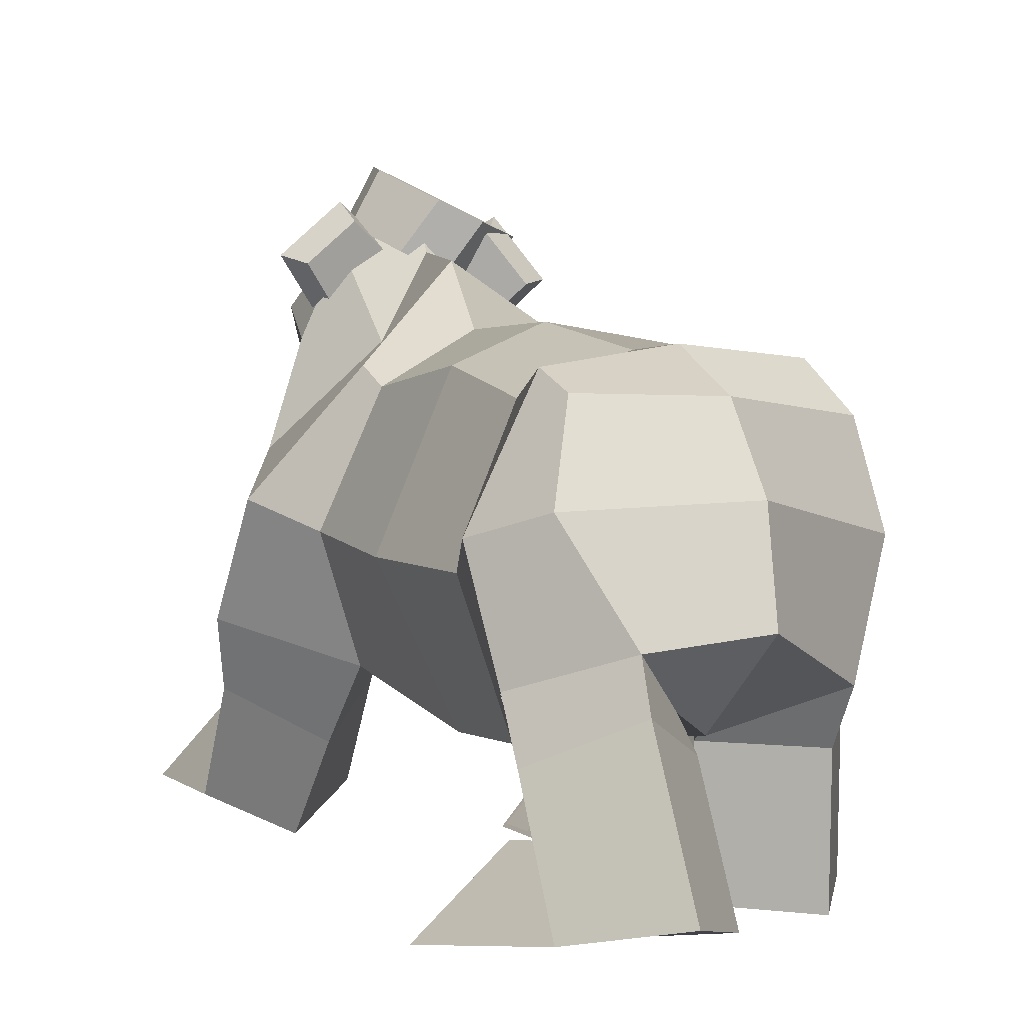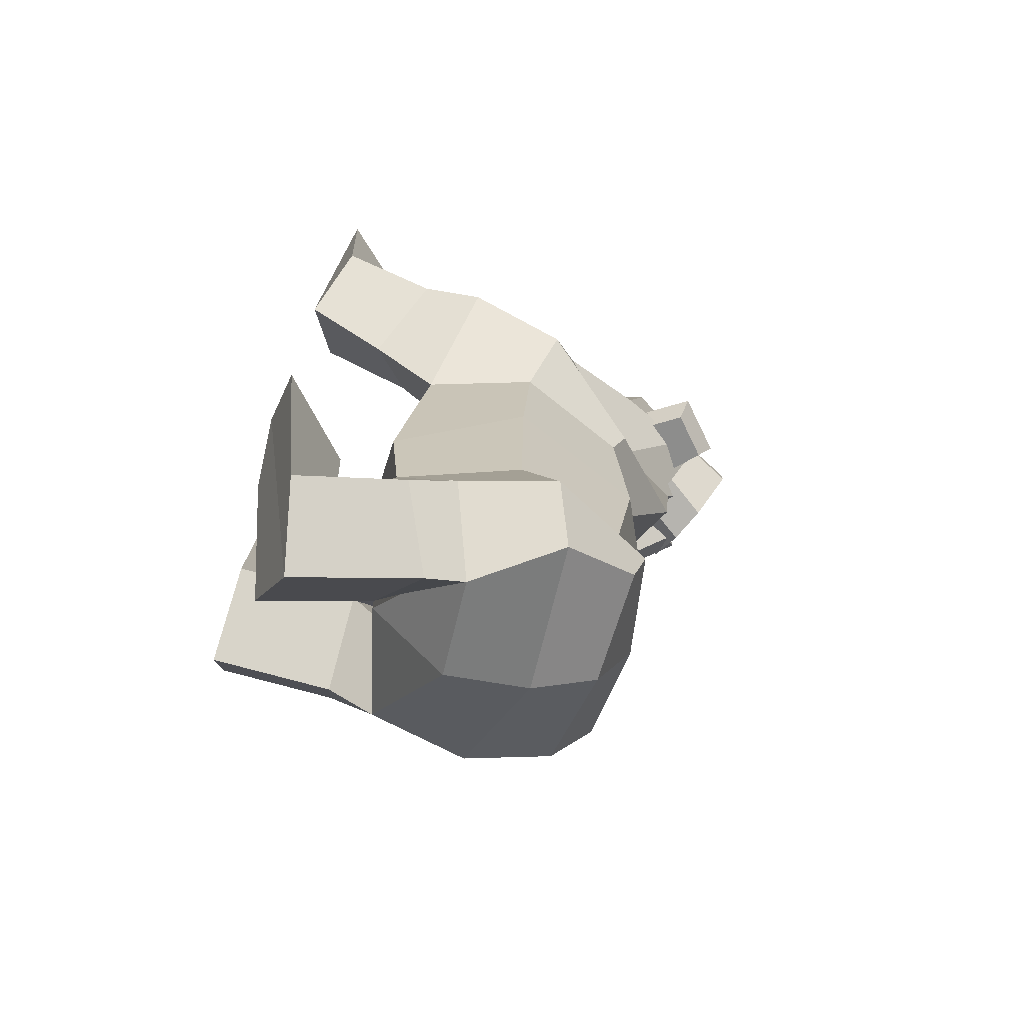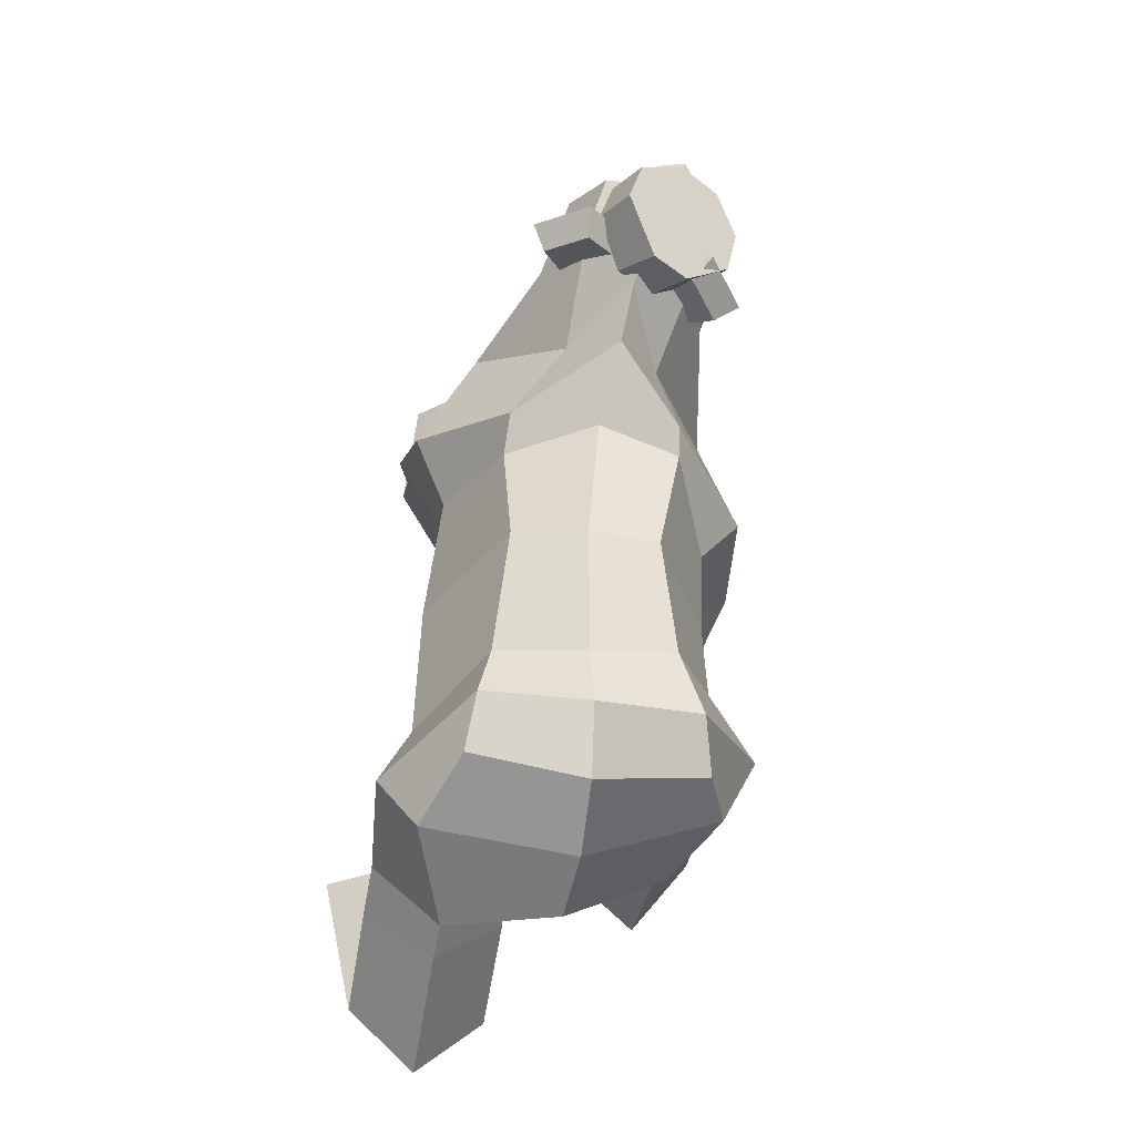
<metadata>
{"format":"obj","ext":"obj","renderer":"f3d","projection":"perspective","resolution":1024,"background":"white","views":[{"elev":2.4,"azim":152.8,"up":"+Y"},{"elev":-63.2,"azim":74.0,"up":"+Z"},{"elev":-38.8,"azim":168.4,"up":"+Z"}]}
</metadata>
<code>
o Karhu_Plane.003
v 0.6118 -0.01989 0.1157
v 0.6699 -2.021 -0.09453
v 0.8152 -1.931 -1.169
v 0.7328 -1.795 1.264
v 0.6557 -0.1387 0.9919
v 0.7065 -0.2276 -0.8803
v 1.125 -1.151 -1.047
v 0.9924 -1.003 1.143
v 1.103 -1.104 0.09081
v 0.797 -2.453 -1.75
v 0.8249 -1.444 -2.43
v 0.8848 -0.204 -1.798
v 1.109 -0.7982 -2.068
v 1.319 -1.726 -1.904
v 1.404 -0.9437 -1.638
v 0.8246 -0.06984 -1.363
v 0.3627 -1.874 -1.888
v 0.8157 -1.943 -2.684
v 1.306 -2.204 -2.245
v 0.3551 -2.195 -2.223
v 0.7902 -2.62 -1.915
v 0.8024 -2.789 -3.064
v 1.295 -2.912 -2.547
v 0.3438 -2.929 -2.549
v 0.9813 -2.65 -1.475
v 1.058 -3.132 -1.248
v 1.519 -3.074 -1.41
v 0.5699 -3.104 -1.363
v 1.305 -1.575 2.026
v 0.6317 -0.008271 1.315
v 1.259 -0.8222 1.63
v 0.7132 -1.032 2.324
v 0.2265 0.1494 1.924
v 0.8422 -0.5271 2.299
v 0.2838 -1.572 1.754
v 0.6987 -2.437 1.812
v 1.152 -2.154 2.326
v 0.6996 -1.956 2.788
v 0.3056 -2.12 2.285
v 0.7138 -2.993 2.27
v 1.11 -2.791 2.753
v 0.649 -2.328 3.153
v 0.2555 -2.757 2.762
v 0.5589 -2.845 4.029
v 1.019 -2.799 3.747
v 0.1749 -2.786 3.661
v 0.5934 -2.369 3.697
v 0.3809 -0.4274 2.751
v 0.1898 0.7844 2.643
v 0.4514 0.1805 2.694
v -0.4567 0.2572 4.053
v -0.3939 0.04499 3.977
v -0.05207 0.1741 3.505
v 0.1534 0.01835 3.422
v 0.01606 0.7992 3.347
v 0.2534 0.4763 3.366
v -0.3473 -0.006859 3.949
v -0.5019 0.4801 4.003
v -0.08952 0.01795 3.515
v 0.02479 0.4655 3.481
v -0.1668 0.6725 3.44
v -0.07358 0.8292 2.703
v 0.2368 1.079 2.641
v 0.3051 0.4762 2.778
v 0.546 0.7932 2.714
v -0.01846 0.774 2.528
v 0.2256 0.9685 2.478
v 0.2802 0.5012 2.593
v 0.4683 0.7449 2.536
v -0.4843 0.163 0.04731
v -0.6481 -1.773 -0.03268
v -0.7878 -1.557 -0.3772
v -0.8042 -1.456 0.4073
v -0.6725 0.09807 0.9799
v -0.6146 0.06152 -0.8581
v -1.061 -0.7648 -0.592
v -1.035 -0.6708 0.6502
v -1.018 -0.7243 -0.01623
v 0.0752 0.2356 -0.001971
v 0 -2.026 -0.06629
v -0.8158 -2.197 -0.3895
v -0.02855 -1.772 0.7495
v -0.01488 0.2126 1.094
v 0.04288 0.06172 -0.9544
v -0.9277 -1.686 -1.657
v -0.9138 -0.272 -1.671
v -1.17 -0.9197 -1.603
v -0.06094 -1.395 -2.355
v -0.02317 -0.1822 -1.941
v -0.05609 -0.7135 -2.249
v -1.36 -1.646 -0.9601
v -1.414 -0.8226 -1.127
v -0.803 0.03977 -1.352
v 0.01169 0.05717 -1.479
v -0.4146 -1.869 -1.197
v 0.003689 -1.887 -0.7628
v -0.02663 -2.01 -1.632
v -0.9458 -2.293 -1.484
v -1.38 -2.227 -0.9131
v -0.4336 -2.267 -0.9971
v -0.8295 -2.577 -0.3665
v -0.9741 -3.108 -1.416
v -1.407 -3.009 -0.8475
v -0.4615 -3.072 -0.9294
v -0.9729 -2.534 0.08929
v -1.035 -2.951 0.424
v -1.509 -2.909 0.3005
v -0.5613 -2.968 0.2569
v -1.479 -1.564 0.9493
v -0.7033 0.04822 1.335
v -1.373 -0.743 1.077
v -0.09899 0.6514 1.585
v -0.9404 -1.358 1.587
v -0.5057 0.1153 1.828
v -1.086 -0.8449 1.871
v -0.1858 0.7292 2.132
v -0.4408 -1.56 1.049
v -0.8408 -2.095 0.2845
v -1.367 -2.194 0.7649
v -0.9902 -2.331 1.262
v -0.5248 -2.231 0.8849
v -0.9107 -2.978 0.1742
v -1.381 -3.006 0.6822
v -0.995 -2.568 1.248
v -0.5376 -3.03 0.7878
v -1.059 -3.003 2.109
v -1.462 -3 1.755
v -0.6159 -3.027 1.818
v -1.033 -2.544 1.753
v -0.8018 -0.617 2.5
v -0.1018 -1.752 1.659
v -0.1322 -1.162 2.213
v -0.7191 0.7628 2.468
v -0.9109 0.02541 2.475
v -0.2846 1.092 2.549
v -0.2039 -0.7011 2.603
v -0.6336 0.0109 4.034
v -0.8791 0.1932 3.91
v -0.7125 0.2478 4.103
v -0.7991 -0.008108 3.849
v -0.8347 0.067 3.253
v -0.8991 -0.1593 3.114
v -0.9426 0.6756 3.047
v -1.065 0.3079 2.968
v -0.5155 0.9287 3.251
v -0.3624 -0.2069 3.281
v -0.8079 -0.06725 3.803
v -0.8747 0.4236 3.877
v -0.7345 0.5208 4.045
v -0.6055 -0.08884 3.986
v -0.4393 -0.17 3.496
v -0.7687 -0.0796 3.305
v -0.9523 0.3306 3.165
v -0.8356 0.5767 3.22
v -0.5401 0.7019 3.391
v -0.4791 0.1131 3.501
v -0.5122 0.7925 2.589
v -0.7881 0.9897 2.37
v -0.8275 0.3926 2.496
v -1.045 0.6603 2.299
v -0.4617 0.7312 2.406
v -0.6795 0.8877 2.236
v -0.7053 0.4128 2.329
v -0.8811 0.6281 2.179
v -0.4238 0.04904 3.955
v -0.1027 0.1685 3.529
v -0.643 0.01428 4.002
v -0.7901 -0.006505 3.83
v -0.8118 0.06101 3.289
v -0.4549 0.1702 3.93
v -0.1339 0.2897 3.504
v -0.6742 0.1355 3.977
v -0.8213 0.1147 3.806
v -0.843 0.1822 3.264
v -0.4654 0.2705 4.007
v -0.1213 0.2312 3.584
v -0.6858 0.2433 4.054
v -0.8318 0.215 3.883
v -0.8304 0.1237 3.344
v -0.4607 0.1446 3.987
v -0.1166 0.1053 3.564
v -0.6811 0.1174 4.034
v -0.8271 0.08907 3.862
v -0.8258 -0.002198 3.324
v -0.3118 1.142 2.259
v -0.5703 1.021 2.21
v -0.1859 1.372 2.885
v -0.1016 1.332 2.621
v -0.7815 1.153 2.98
v -0.4943 1.291 3.048
v -0.8892 0.956 2.444
v -0.9447 1.013 2.726
v -0.3789 0.7251 2.31
v -0.123 0.8486 2.373
v 0.04363 1.013 2.708
v -0.04825 1.052 2.982
v -0.3778 0.9699 3.171
v -0.6529 0.8377 3.105
v -0.8191 0.6884 2.821
v -0.7466 0.64 2.545
v 0.6432 0.04435 0.07185
v 0.7132 -2.125 -0.1622
v 0.8588 -2.081 -1.137
v 0.735 -1.85 1.209
v 0.691 -0.08119 0.9716
v 0.7366 -0.1491 -0.9545
v 1.19 -1.117 -1.106
v 1.044 -0.9864 1.131
v 1.157 -1.087 0.04652
v 0.84 -2.457 -1.609
v 0.8595 -1.461 -2.591
v 0.9229 -0.1195 -1.914
v 1.158 -0.7395 -2.196
v 1.378 -1.684 -2.014
v 1.468 -0.8891 -1.743
v 0.8598 0.02196 -1.457
v 0.298 -1.852 -2.001
v 0.8558 -1.785 -2.689
v 1.381 -2.066 -2.214
v 0.285 -2.059 -2.192
v 0.8315 -2.54 -1.803
v 0.8396 -2.797 -3.152
v 1.368 -2.929 -2.597
v 0.2707 -2.95 -2.599
v 1.031 -2.567 -1.436
v 1.114 -3.172 -1.205
v 1.607 -3.105 -1.379
v 0.5486 -3.144 -1.298
v 1.373 -1.587 2.053
v 0.666 0.05577 1.309
v 1.324 -0.7976 1.639
v 0.7478 -0.9917 2.424
v 0.2387 0.2195 1.96
v 0.8861 -0.4886 2.342
v 0.2147 -1.702 1.792
v 0.7472 -2.385 1.685
v 1.245 -2.064 2.26
v 0.7432 -1.823 2.829
v 0.2034 -2.026 2.205
v 0.761 -3.052 2.213
v 1.197 -2.828 2.743
v 0.6845 -2.272 3.239
v 0.1456 -2.793 2.747
v 0.592 -2.879 4.14
v 1.098 -2.829 3.83
v 0.05873 -2.818 3.726
v 0.6289 -2.318 3.776
v 0.4051 -0.444 2.833
v 0.1966 0.885 2.715
v 0.4706 0.252 2.765
v -0.4832 0.2954 4.149
v -0.4132 0.03597 4.077
v -0.05776 0.2083 3.575
v 0.1077 -0.06181 3.477
v 0.01681 0.8269 3.416
v 0.266 0.4882 3.436
v -0.3643 -0.0184 4.047
v -0.5276 0.4922 4.104
v -0.09395 0.007557 3.593
v 0.02545 0.4769 3.556
v -0.1757 0.6939 3.513
v -0.1687 0.8593 2.726
v 0.2335 1.182 2.645
v 0.3219 0.4034 2.824
v 0.6341 0.8127 2.74
v -0.09705 0.7859 2.497
v 0.219 1.039 2.433
v 0.2898 0.4335 2.581
v 0.5335 0.7497 2.508
v -0.5066 0.2302 0.001107
v -0.6694 -1.881 -0.09774
v -0.8613 -1.726 -0.273
v -0.8482 -1.469 0.3763
v -0.7039 0.161 0.9863
v -0.6498 0.1072 -0.9549
v -1.118 -0.7616 -0.677
v -1.084 -0.6459 0.6413
v -1.068 -0.7039 -0.06553
v 0.08049 0.309 -0.05108
v 0.01191 -2.141 -0.1335
v -0.8423 -2.121 -0.2635
v -0.02816 -1.796 0.7339
v -0.01436 0.2853 1.092
v 0.04007 0.1269 -1.049
v -0.9816 -1.78 -1.803
v -0.9644 -0.2459 -1.808
v -1.233 -0.926 -1.738
v -0.06568 -1.401 -2.44
v -0.02573 -0.1369 -2.014
v -0.06035 -0.6925 -2.335
v -1.432 -1.675 -1.068
v -1.489 -0.8238 -1.239
v -0.8483 0.08048 -1.474
v 0.01289 0.1558 -1.522
v -0.3764 -1.904 -1.307
v 0.002195 -1.924 -0.786
v -0.03281 -2.018 -1.748
v -0.9869 -2.162 -1.575
v -1.452 -2.092 -0.9623
v -0.374 -2.141 -1.051
v -0.8567 -2.467 -0.2763
v -1.021 -3.146 -1.492
v -1.485 -3.036 -0.883
v -0.4078 -3.112 -0.9693
v -1.017 -2.442 0.1137
v -1.086 -2.978 0.4798
v -1.594 -2.929 0.3471
v -0.5427 -2.994 0.3228
v -1.55 -1.584 0.9539
v -0.7363 0.1084 1.359
v -1.438 -0.7218 1.09
v -0.1028 0.7457 1.606
v -0.99 -1.378 1.687
v -0.5293 0.183 1.863
v -1.137 -0.8274 1.919
v -0.1961 0.8271 2.179
v -0.371 -1.683 1.045
v -0.8704 -1.965 0.2247
v -1.45 -2.074 0.7618
v -1.04 -2.242 1.367
v -0.4627 -2.104 0.916
v -0.9476 -3.001 0.08516
v -1.465 -3.033 0.6441
v -1.044 -2.516 1.332
v -0.4761 -3.044 0.7796
v -1.11 -3.031 2.214
v -1.555 -3.028 1.825
v -0.6232 -3.057 1.894
v -1.081 -2.489 1.822
v -0.8298 -0.6439 2.595
v -0.08336 -1.85 1.666
v -0.1369 -1.157 2.26
v -0.7566 0.8623 2.532
v -0.9582 0.08816 2.541
v -0.3076 1.208 2.614
v -0.216 -0.673 2.672
v -0.6646 0.00023 4.137
v -0.9262 0.2282 3.998
v -0.7515 0.2854 4.201
v -0.838 -0.01971 3.943
v -0.8784 0.09597 3.311
v -0.9389 -0.2113 3.181
v -0.9885 0.6973 3.101
v -1.116 0.3118 3.019
v -0.5412 0.9626 3.315
v -0.3529 -0.2909 3.323
v -0.8473 -0.08172 3.895
v -0.9185 0.4329 3.972
v -0.7715 0.5349 4.148
v -0.6351 -0.1044 4.086
v -0.4608 -0.1895 3.572
v -0.8062 -0.09462 3.372
v -0.9991 0.3354 3.225
v -0.8771 0.5935 3.282
v -0.5676 0.7247 3.462
v -0.5026 0.1073 3.577
v -0.4459 0.8361 2.653
v -0.8037 1.092 2.37
v -0.8537 0.3166 2.531
v -1.136 0.6648 2.278
v -0.3816 0.7585 2.418
v -0.6631 0.9602 2.197
v -0.6967 0.345 2.317
v -0.9241 0.6235 2.123
v -0.2882 1.18 2.179
v -0.5917 1.039 2.122
v -0.1403 1.45 2.914
v -0.04141 1.403 2.605
v -0.8396 1.193 3.026
v -0.5025 1.355 3.106
v -0.966 0.962 2.397
v -1.031 1.029 2.729
v -0.3669 0.6909 2.239
v -0.06649 0.8359 2.313
v 0.1291 1.029 2.707
v 0.02124 1.075 3.028
v -0.3657 0.9784 3.25
v -0.6887 0.8231 3.173
v -0.8838 0.6479 2.84
v -0.7985 0.591 2.515
f 9 8 4 2
f 7 9 2 3
f 6 1 9 7
f 1 5 8 9
f 1 6 84 79
f 2 4 82 80
f 5 1 79 83
f 3 2 80 96
f 15 14 11 13
f 16 15 13 12
f 16 12 89 94
f 13 11 88 90
f 12 13 90 89
f 6 16 94 84
f 6 7 15 16
f 7 3 14 15
f 3 96 97 17
f 97 88 11 17
f 17 20 10 3
f 11 14 19 18
f 14 3 10 19
f 17 11 18 20
f 20 18 22 24
f 20 24 21 10
f 18 19 23 22
f 19 10 21 23
f 24 22 26 28
f 22 23 27 26
f 24 28 25 21
f 23 21 25 27
f 26 27 25
f 5 83 112 30
f 8 5 30 31
f 4 8 31 29
f 31 30 33 34
f 29 31 34 32
f 33 30 112 116
f 4 36 39 35
f 4 29 37 36
f 32 35 39 38
f 29 32 38 37
f 38 39 43 42
f 37 38 42 41
f 36 40 43 39
f 36 37 41 40
f 40 44 46 43
f 40 41 45 44
f 42 43 46 47
f 41 42 47 45
f 44 45 47
f 46 44 47
f 35 131 82 4
f 35 32 132 131
f 33 116 135 49
f 34 33 49 50
f 32 48 136 132
f 32 34 50 48
f 136 48 54 146
f 135 145 55 49
f 50 56 54 48
f 52 137 150 57
f 53 52 57 59
f 55 145 155 61
f 59 57 150 151
f 56 55 61 60
f 58 149 139 51
f 56 60 53 59 54
f 60 58 51 53
f 60 61 58
f 61 155 149 58
f 54 59 151 146
f 49 55 56 50
f 52 53 156 137
f 53 51 139 156
f 62 64 65 63
f 66 67 69 68
f 62 63 67 66
f 65 64 68 69
f 63 65 69 67
f 78 71 73 77
f 76 72 71 78
f 75 76 78 70
f 70 78 77 74
f 70 79 84 75
f 71 80 82 73
f 74 83 79 70
f 72 96 80 71
f 92 87 85 91
f 93 86 87 92
f 93 94 89 86
f 87 90 88 85
f 86 89 90 87
f 75 84 94 93
f 75 93 92 76
f 76 92 91 72
f 72 95 97 96
f 97 95 85 88
f 95 72 81 100
f 85 98 99 91
f 91 99 81 72
f 95 100 98 85
f 100 104 102 98
f 100 81 101 104
f 98 102 103 99
f 99 103 101 81
f 104 108 106 102
f 102 106 107 103
f 104 101 105 108
f 103 107 105 101
f 106 108 105
f 74 110 112 83
f 77 111 110 74
f 73 109 111 77
f 111 115 114 110
f 109 113 115 111
f 114 116 112 110
f 73 117 121 118
f 73 118 119 109
f 113 120 121 117
f 109 119 120 113
f 120 124 125 121
f 119 123 124 120
f 118 121 125 122
f 118 122 123 119
f 122 125 128 126
f 122 126 127 123
f 124 129 128 125
f 123 127 129 124
f 126 129 127
f 128 129 126
f 117 73 82 131
f 117 131 132 113
f 114 133 135 116
f 115 134 133 114
f 113 132 136 130
f 113 130 134 115
f 136 146 142 130
f 135 133 143 145
f 134 130 142 144
f 140 147 150 137
f 141 152 147 140
f 143 154 155 145
f 152 151 150 147
f 144 153 154 143
f 148 138 139 149
f 144 142 152 141 153
f 153 141 138 148
f 153 148 154
f 154 148 149 155
f 142 146 151 152
f 133 134 144 143
f 140 137 156 141
f 141 156 139 138
f 157 158 160 159
f 161 163 164 162
f 157 161 162 158
f 160 164 163 159
f 158 162 164 160
f 28 26 25
f 107 106 105
f 168 167 172 173
f 165 167 172 170
f 169 168 173 174
f 166 165 170 171
f 178 183 182 177
f 175 177 182 180
f 179 184 183 178
f 176 175 180 181
f 189 192 199 198
f 187 190 197 196
f 186 193 200 191
f 191 200 199 192
f 197 190 189 198
f 195 188 187 196
f 193 186 185 194
f 185 188 195 194
f 192 189 190 187 188 185 186 191
f 209 202 204 208
f 207 203 202 209
f 206 207 209 201
f 201 209 208 205
f 201 279 284 206
f 202 280 282 204
f 205 283 279 201
f 203 296 280 202
f 215 213 211 214
f 216 212 213 215
f 216 294 289 212
f 213 290 288 211
f 212 289 290 213
f 206 284 294 216
f 206 216 215 207
f 207 215 214 203
f 203 217 297 296
f 297 217 211 288
f 217 203 210 220
f 211 218 219 214
f 214 219 210 203
f 217 220 218 211
f 220 224 222 218
f 220 210 221 224
f 218 222 223 219
f 219 223 221 210
f 224 228 226 222
f 222 226 227 223
f 224 221 225 228
f 223 227 225 221
f 226 225 227
f 205 230 312 283
f 208 231 230 205
f 204 229 231 208
f 231 234 233 230
f 229 232 234 231
f 233 316 312 230
f 204 235 239 236
f 204 236 237 229
f 232 238 239 235
f 229 237 238 232
f 238 242 243 239
f 237 241 242 238
f 236 239 243 240
f 236 240 241 237
f 240 243 246 244
f 240 244 245 241
f 242 247 246 243
f 241 245 247 242
f 244 247 245
f 246 247 244
f 235 204 282 331
f 235 331 332 232
f 233 249 335 316
f 234 250 249 233
f 232 332 336 248
f 232 248 250 234
f 336 346 254 248
f 335 249 255 345
f 250 248 254 256
f 252 257 350 337
f 253 259 257 252
f 255 261 355 345
f 259 351 350 257
f 256 260 261 255
f 258 251 339 349
f 256 254 259 253 260
f 260 253 251 258
f 260 258 261
f 261 258 349 355
f 254 346 351 259
f 249 250 256 255
f 252 337 356 253
f 253 356 339 251
f 262 263 265 264
f 266 268 269 267
f 262 266 267 263
f 265 269 268 264
f 263 267 269 265
f 278 277 273 271
f 276 278 271 272
f 275 270 278 276
f 270 274 277 278
f 270 275 284 279
f 271 273 282 280
f 274 270 279 283
f 272 271 280 296
f 292 291 285 287
f 293 292 287 286
f 293 286 289 294
f 287 285 288 290
f 286 287 290 289
f 275 293 294 284
f 275 276 292 293
f 276 272 291 292
f 272 296 297 295
f 297 288 285 295
f 295 300 281 272
f 285 291 299 298
f 291 272 281 299
f 295 285 298 300
f 300 298 302 304
f 300 304 301 281
f 298 299 303 302
f 299 281 301 303
f 304 302 306 308
f 302 303 307 306
f 304 308 305 301
f 303 301 305 307
f 306 305 308
f 274 283 312 310
f 277 274 310 311
f 273 277 311 309
f 311 310 314 315
f 309 311 315 313
f 314 310 312 316
f 273 318 321 317
f 273 309 319 318
f 313 317 321 320
f 309 313 320 319
f 320 321 325 324
f 319 320 324 323
f 318 322 325 321
f 318 319 323 322
f 322 326 328 325
f 322 323 327 326
f 324 325 328 329
f 323 324 329 327
f 326 327 329
f 328 326 329
f 317 331 282 273
f 317 313 332 331
f 314 316 335 333
f 315 314 333 334
f 313 330 336 332
f 313 315 334 330
f 336 330 342 346
f 335 345 343 333
f 334 344 342 330
f 340 337 350 347
f 341 340 347 352
f 343 345 355 354
f 352 347 350 351
f 344 343 354 353
f 348 349 339 338
f 344 353 341 352 342
f 353 348 338 341
f 353 354 348
f 354 355 349 348
f 342 352 351 346
f 333 343 344 334
f 340 341 356 337
f 341 338 339 356
f 357 359 360 358
f 361 362 364 363
f 357 358 362 361
f 360 359 363 364
f 358 360 364 362
f 228 225 226
f 307 305 306
f 369 378 379 372
f 367 376 377 370
f 366 371 380 373
f 371 372 379 380
f 377 378 369 370
f 375 376 367 368
f 373 374 365 366
f 365 374 375 368
f 372 371 366 365 368 367 370 369

</code>
